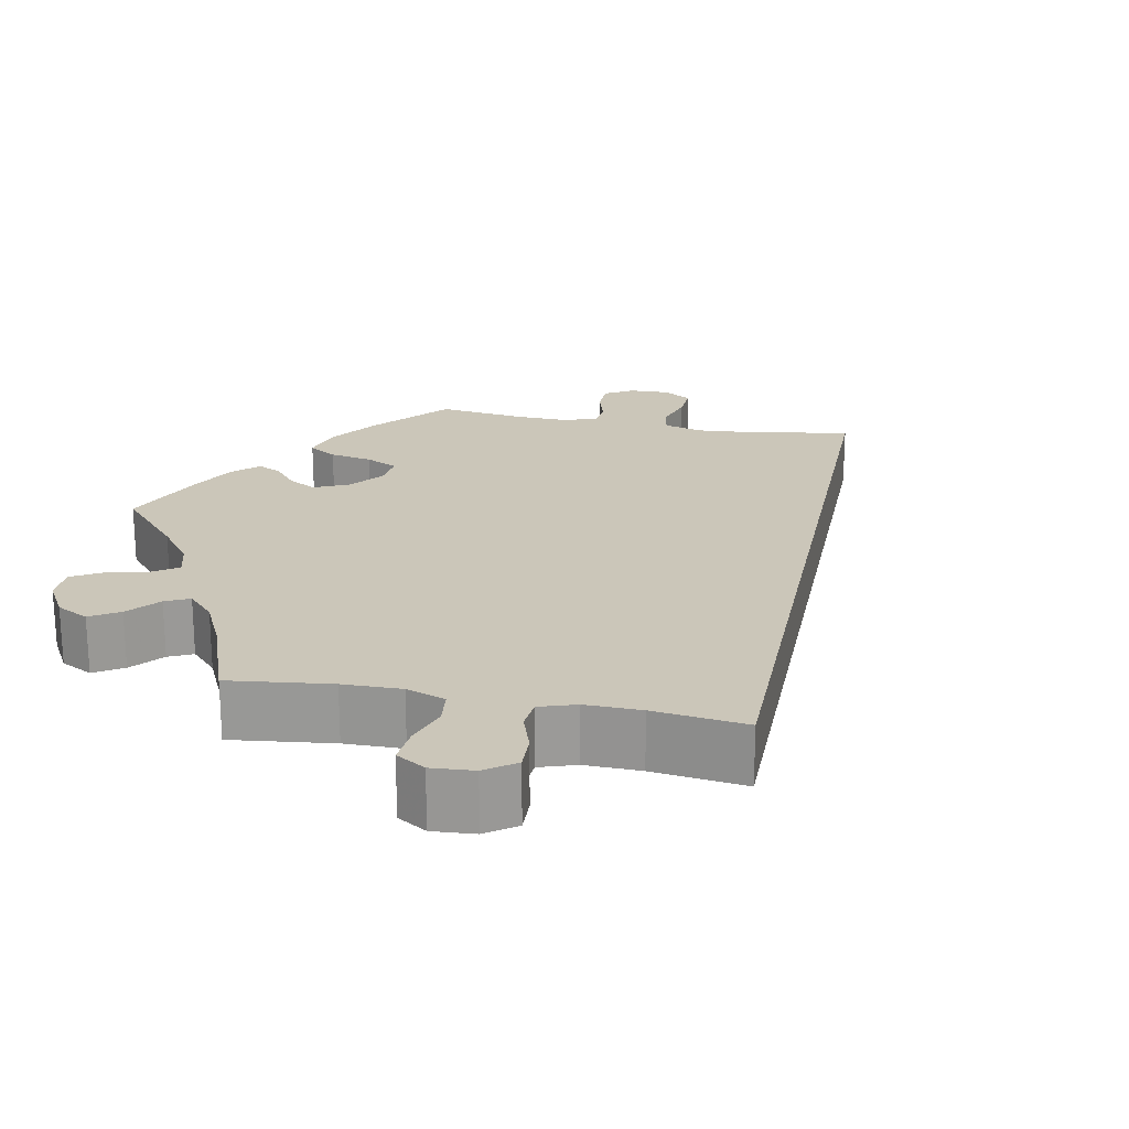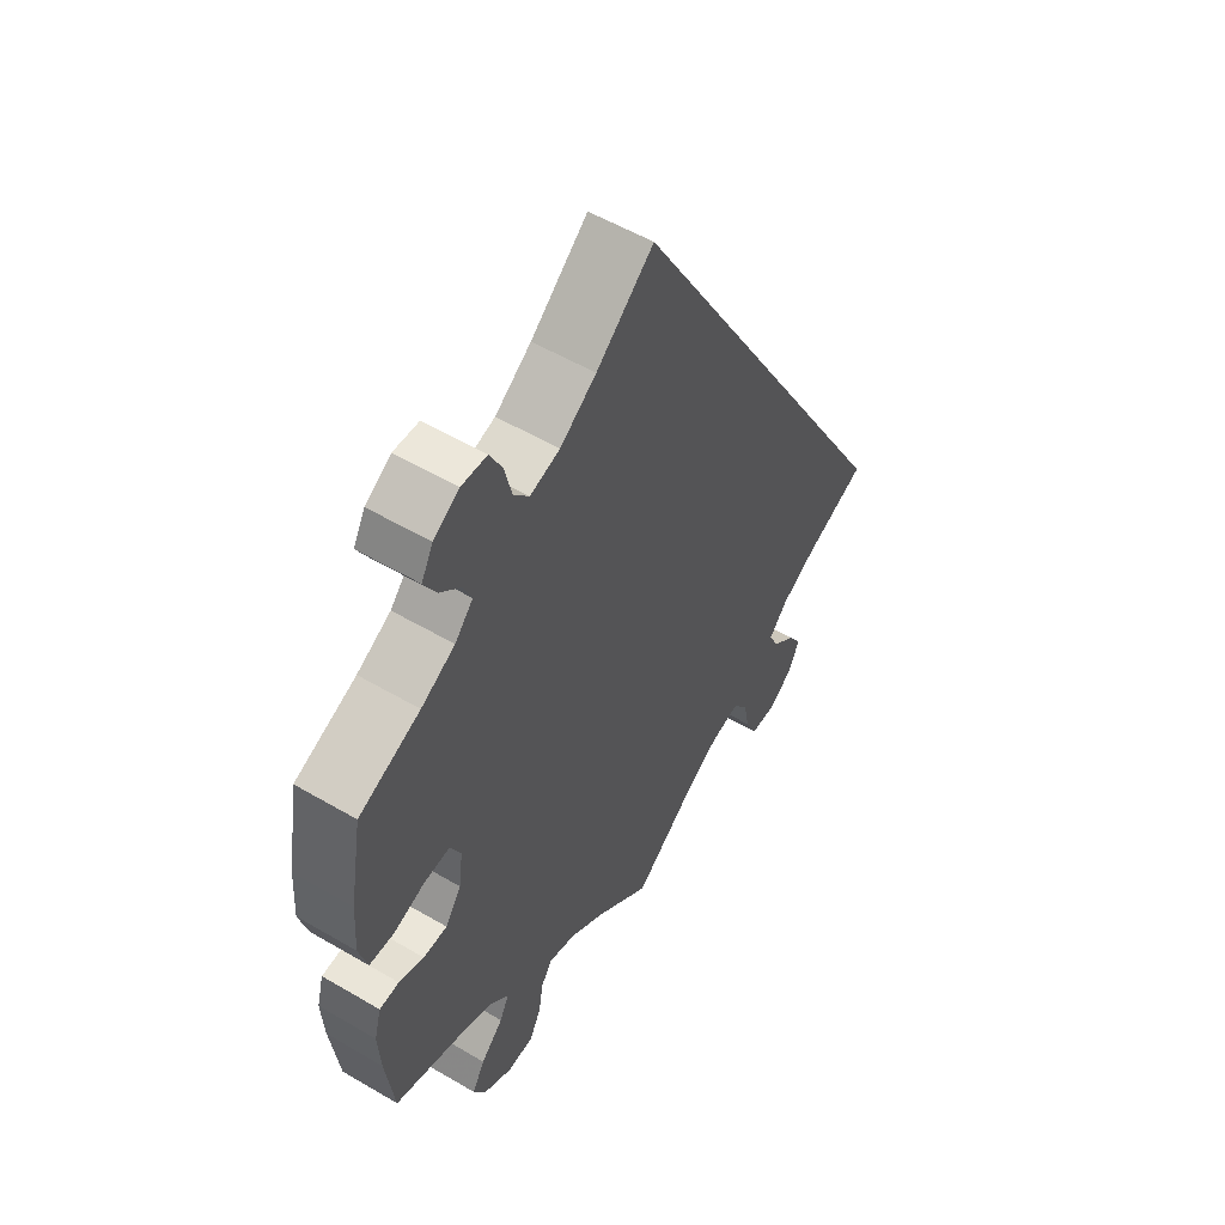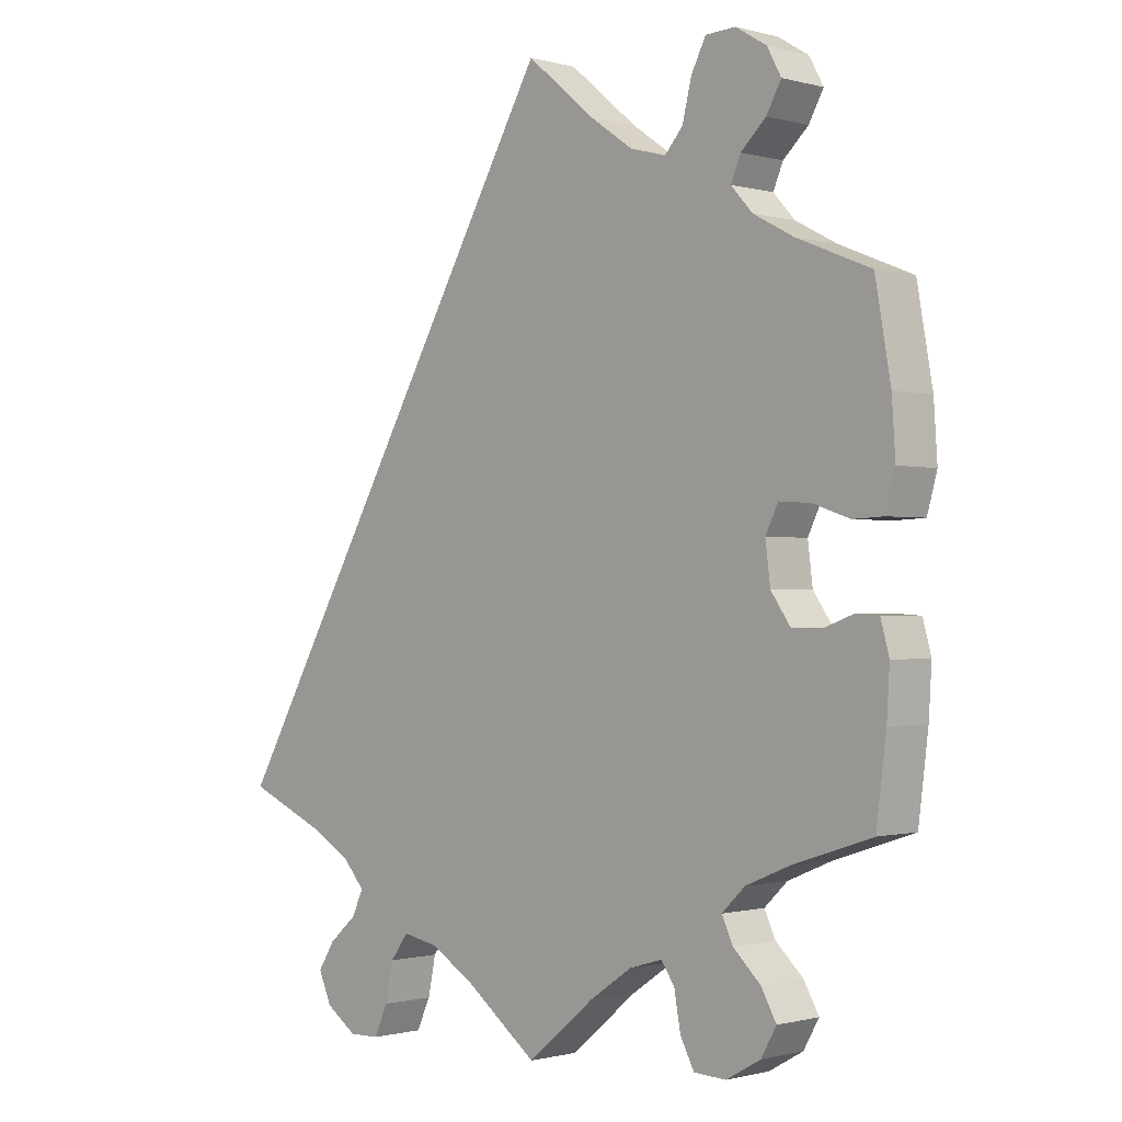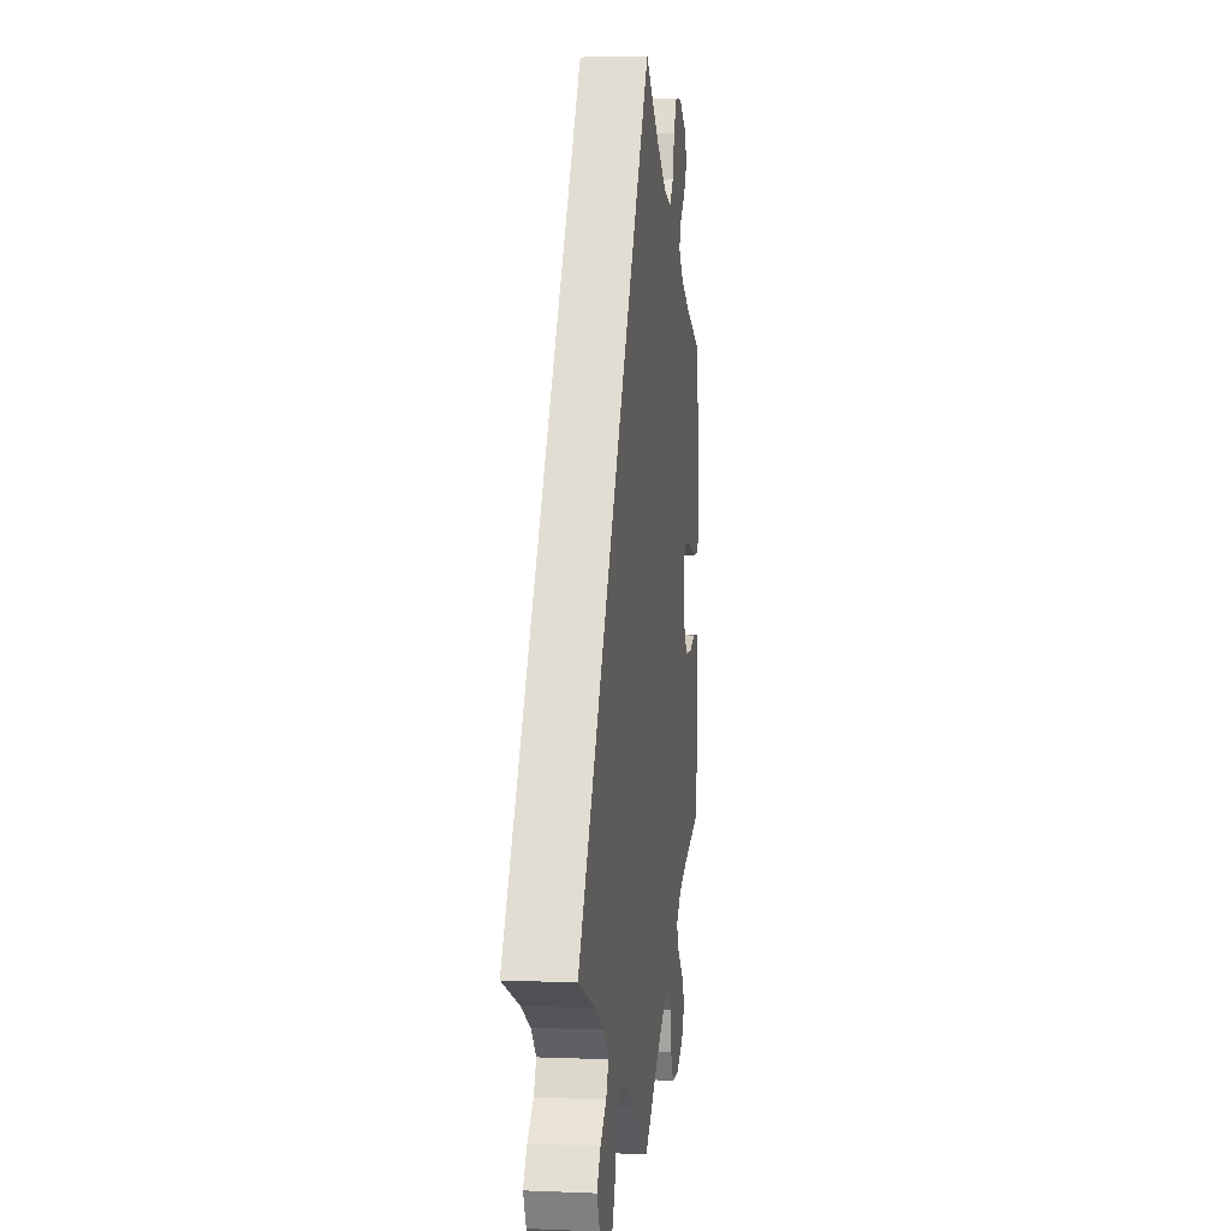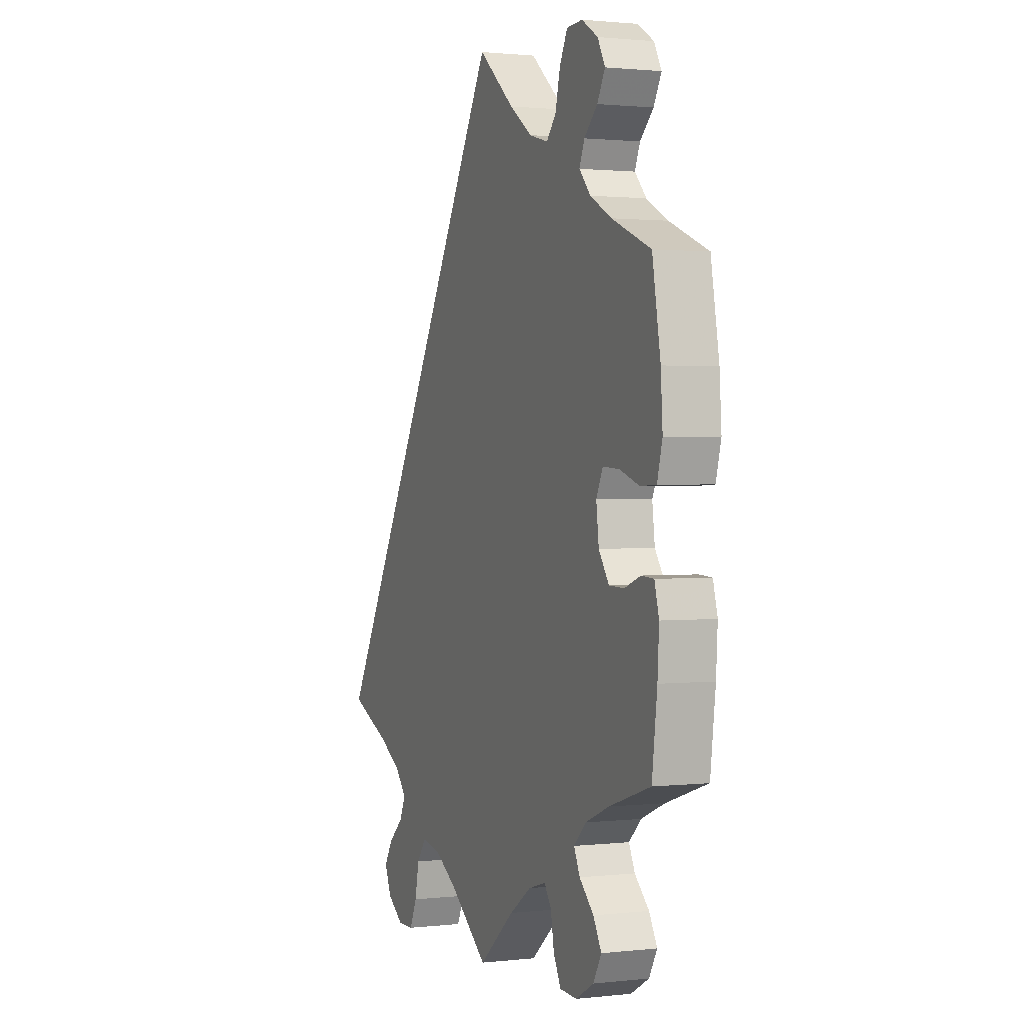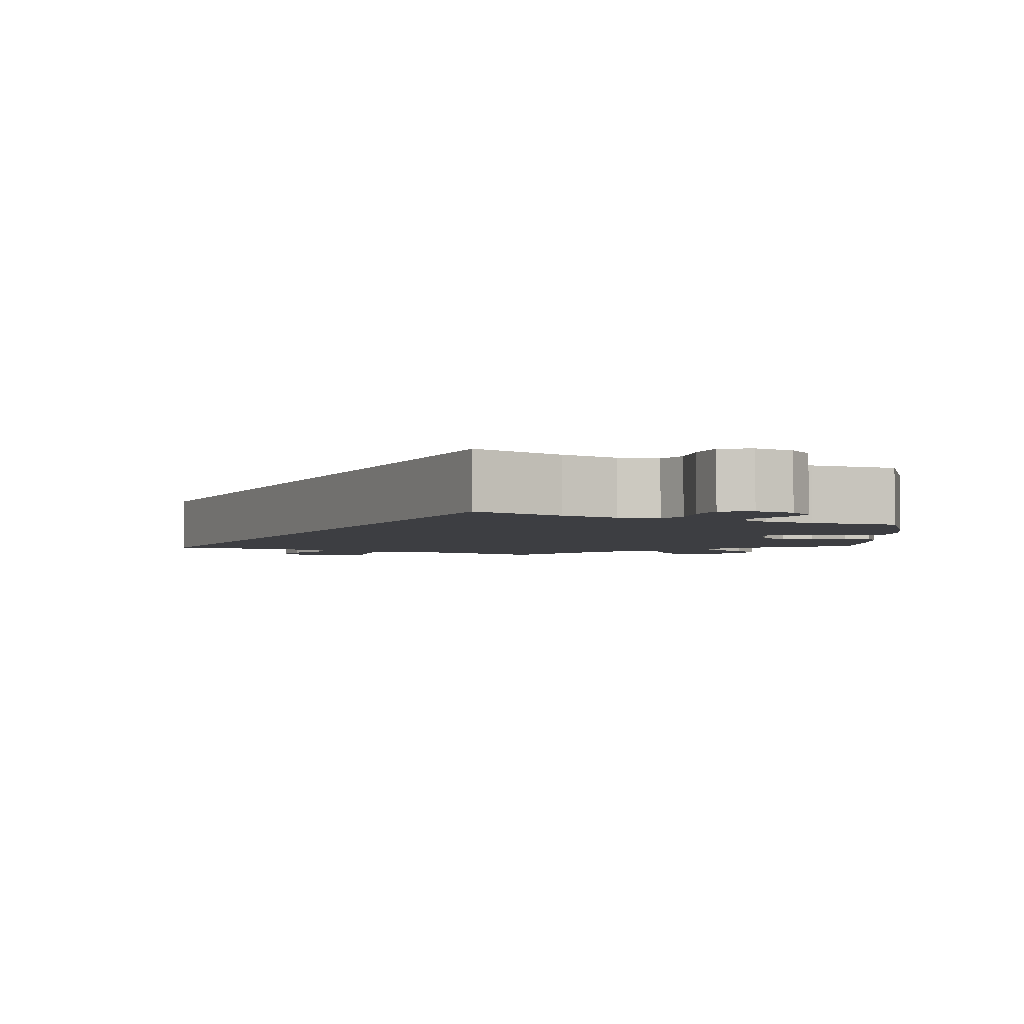
<metadata>
{"format":"obj","ext":"obj","renderer":"f3d","projection":"perspective","resolution":1024,"background":"white","views":[{"elev":20.9,"azim":-138.6,"up":"+Y"},{"elev":54.7,"azim":121.8,"up":"+Z"},{"elev":-0.8,"azim":45.1,"up":"+Z"},{"elev":4.4,"azim":-82.4,"up":"+Z"},{"elev":1.3,"azim":68.0,"up":"+Z"},{"elev":-3.5,"azim":3.0,"up":"+Y"}]}
</metadata>
<code>
v -0.103 0.07 -0.5
v -0.166 0.07 -0.462
v -0.217 0.07 -0.452
v -0.243 0.07 -0.487
v -0.254 0.07 -0.541
v -0.274 0.07 -0.584
v -0.317 0.07 -0.585
v -0.361 0.07 -0.555
v -0.38 0.07 -0.513
v -0.356 0.07 -0.475
v -0.316 0.07 -0.44
v -0.3 0.07 -0.405
v -0.332 0.07 -0.369
v -0.393 0.07 -0.335
v -0.501 0.07 -0.289
v -0.001 0.07 0.579
v 0.097 0.07 0.497
v 0.159 0.07 0.454
v 0.21 0.07 0.44
v 0.236 0.07 0.47
v 0.249 0.07 0.523
v 0.27 0.07 0.564
v 0.313 0.07 0.566
v 0.357 0.07 0.539
v 0.377 0.07 0.502
v 0.356 0.07 0.464
v 0.32 0.07 0.43
v 0.306 0.07 0.397
v 0.337 0.07 0.363
v 0.395 0.07 0.332
v 0.5 0.07 0.289
v 0.522 0.07 0.164
v 0.527 0.07 0.088
v 0.513 0.07 0.037
v 0.47 0.07 0.035
v 0.417 0.07 0.053
v 0.372 0.07 0.056
v 0.354 0.07 0.019
v 0.361 0.07 -0.037
v 0.389 0.07 -0.077
v 0.43 0.07 -0.078
v 0.473 0.07 -0.062
v 0.507 0.07 -0.064
v 0.519 0.07 -0.108
v 0.515 0.07 -0.176
v 0.501 0.07 -0.288
v 0.389 0.07 -0.325
v 0.325 0.07 -0.352
v 0.292 0.07 -0.384
v 0.308 0.07 -0.418
v 0.347 0.07 -0.455
v 0.369 0.07 -0.494
v 0.347 0.07 -0.533
v 0.298 0.07 -0.561
v 0.252 0.07 -0.559
v 0.232 0.07 -0.521
v 0.223 0.07 -0.47
v 0.204 0.07 -0.442
v 0.157 0.07 -0.456
v 0.097 0.07 -0.497
v 0 0.07 -0.578
v -0.103 0 -0.5
v -0.166 0 -0.462
v -0.217 0 -0.452
v -0.243 0 -0.487
v -0.254 0 -0.541
v -0.274 0 -0.584
v -0.317 0 -0.585
v -0.361 0 -0.555
v -0.38 0 -0.513
v -0.356 0 -0.475
v -0.316 0 -0.44
v -0.3 0 -0.405
v -0.332 0 -0.369
v -0.393 0 -0.335
v -0.501 0 -0.289
v -0.001 0 0.579
v 0.097 0 0.497
v 0.159 0 0.454
v 0.21 0 0.44
v 0.236 0 0.47
v 0.249 0 0.523
v 0.27 0 0.564
v 0.313 0 0.566
v 0.357 0 0.539
v 0.377 0 0.502
v 0.356 0 0.464
v 0.32 0 0.43
v 0.306 0 0.397
v 0.337 0 0.363
v 0.395 0 0.332
v 0.5 0 0.289
v 0.522 0 0.164
v 0.527 0 0.088
v 0.513 0 0.037
v 0.47 0 0.035
v 0.417 0 0.053
v 0.372 0 0.056
v 0.354 0 0.019
v 0.361 0 -0.037
v 0.389 0 -0.077
v 0.43 0 -0.078
v 0.473 0 -0.062
v 0.507 0 -0.064
v 0.519 0 -0.108
v 0.515 0 -0.176
v 0.501 0 -0.288
v 0.389 0 -0.325
v 0.325 0 -0.352
v 0.292 0 -0.384
v 0.308 0 -0.418
v 0.347 0 -0.455
v 0.369 0 -0.494
v 0.347 0 -0.533
v 0.298 0 -0.561
v 0.252 0 -0.559
v 0.232 0 -0.521
v 0.223 0 -0.47
v 0.204 0 -0.442
v 0.157 0 -0.456
v 0.097 0 -0.497
v 0 0 -0.578
f 60 61 1
f 59 60 1 2
f 58 59 2 3
f 54 55 56 57
f 54 57 58
f 53 54 58
f 50 51 52 53
f 49 50 53 58
f 48 49 58 3
f 44 45 46 47
f 44 47 48 3
f 41 42 43 44
f 40 41 44 3
f 33 34 35 36
f 33 36 37
f 30 31 32 33
f 29 30 33 37
f 28 29 37 38
f 24 25 26 27
f 24 27 28
f 23 24 28
f 20 21 22 23
f 20 23 28
f 19 20 28 38
f 14 15 16 17
f 13 14 17 18
f 12 13 18 19
f 8 9 10 11
f 4 5 6 7
f 3 4 7 8
f 39 40 3
f 12 19 38 39
f 11 12 39
f 3 8 11 39
f 62 122 121
f 63 62 121 120
f 64 63 120 119
f 118 117 116 115
f 119 118 115
f 119 115 114
f 114 113 112 111
f 119 114 111 110
f 64 119 110 109
f 108 107 106 105
f 64 109 108 105
f 105 104 103 102
f 64 105 102 101
f 97 96 95 94
f 98 97 94
f 94 93 92 91
f 98 94 91 90
f 99 98 90 89
f 88 87 86 85
f 89 88 85
f 89 85 84
f 84 83 82 81
f 89 84 81
f 99 89 81 80
f 78 77 76 75
f 79 78 75 74
f 80 79 74 73
f 72 71 70 69
f 68 67 66 65
f 69 68 65 64
f 64 101 100
f 100 99 80 73
f 100 73 72
f 100 72 69 64
f 1 62 63 2
f 2 63 64 3
f 3 64 65 4
f 4 65 66 5
f 5 66 67 6
f 6 67 68 7
f 7 68 69 8
f 8 69 70 9
f 9 70 71 10
f 10 71 72 11
f 11 72 73 12
f 12 73 74 13
f 13 74 75 14
f 14 75 76 15
f 15 76 77 16
f 16 77 78 17
f 17 78 79 18
f 18 79 80 19
f 19 80 81 20
f 20 81 82 21
f 21 82 83 22
f 22 83 84 23
f 23 84 85 24
f 24 85 86 25
f 25 86 87 26
f 26 87 88 27
f 27 88 89 28
f 28 89 90 29
f 29 90 91 30
f 30 91 92 31
f 31 92 93 32
f 32 93 94 33
f 33 94 95 34
f 34 95 96 35
f 35 96 97 36
f 36 97 98 37
f 37 98 99 38
f 38 99 100 39
f 39 100 101 40
f 40 101 102 41
f 41 102 103 42
f 42 103 104 43
f 43 104 105 44
f 44 105 106 45
f 45 106 107 46
f 46 107 108 47
f 47 108 109 48
f 48 109 110 49
f 49 110 111 50
f 50 111 112 51
f 51 112 113 52
f 52 113 114 53
f 53 114 115 54
f 54 115 116 55
f 55 116 117 56
f 56 117 118 57
f 57 118 119 58
f 58 119 120 59
f 59 120 121 60
f 60 121 122 61
f 61 122 62 1

</code>
